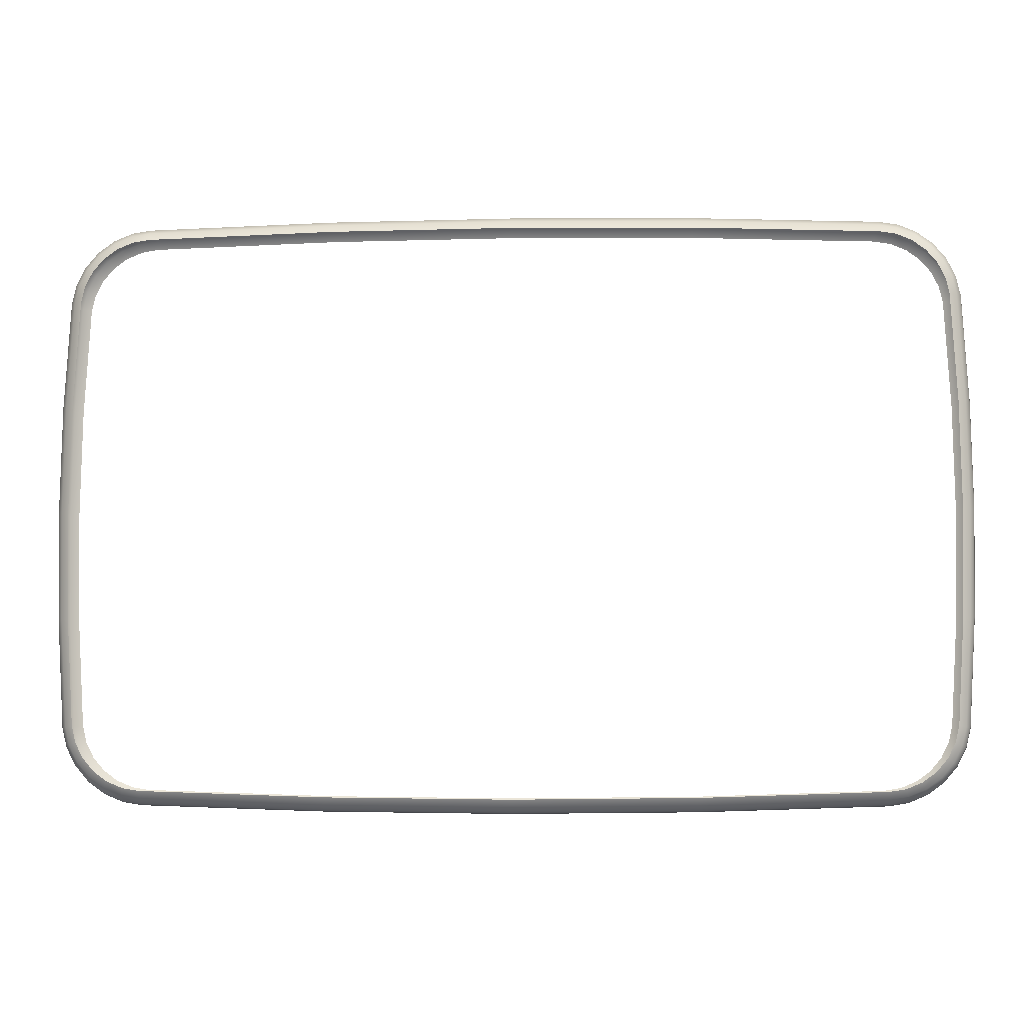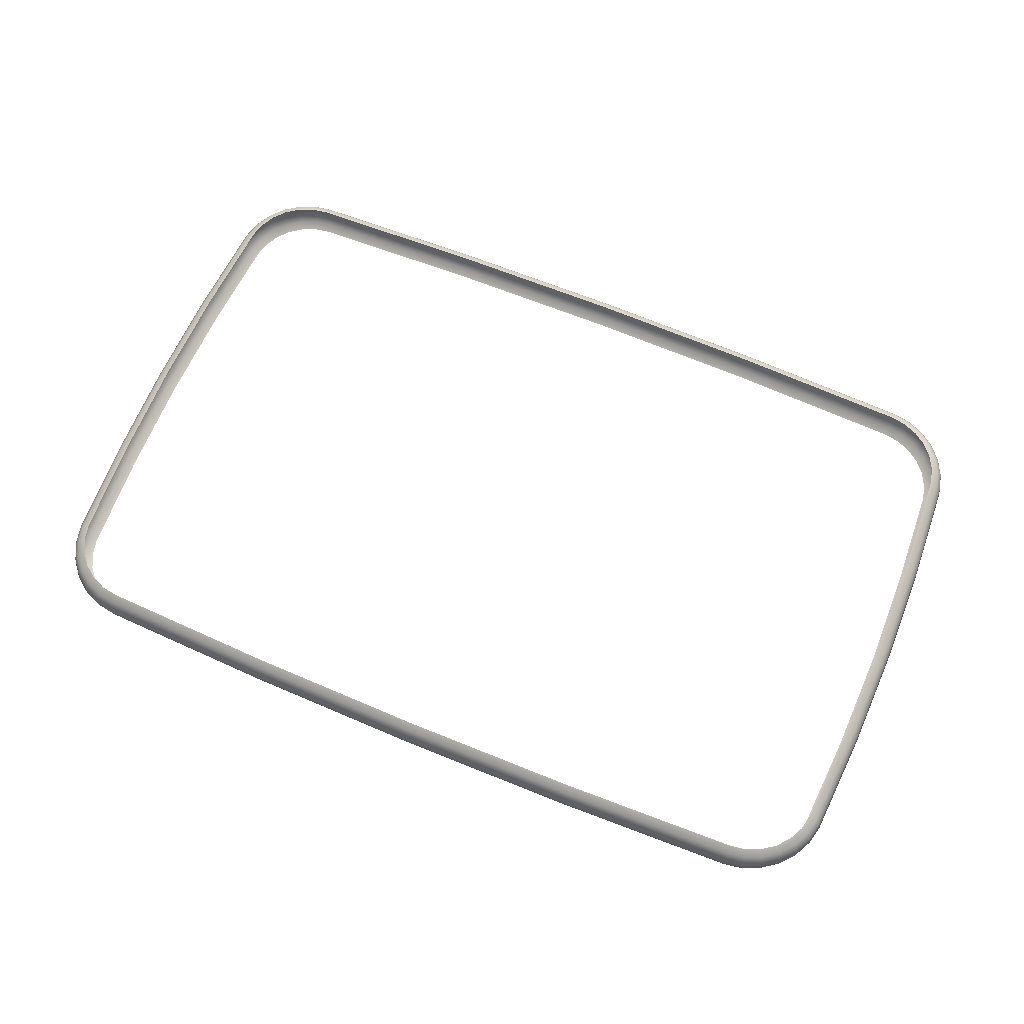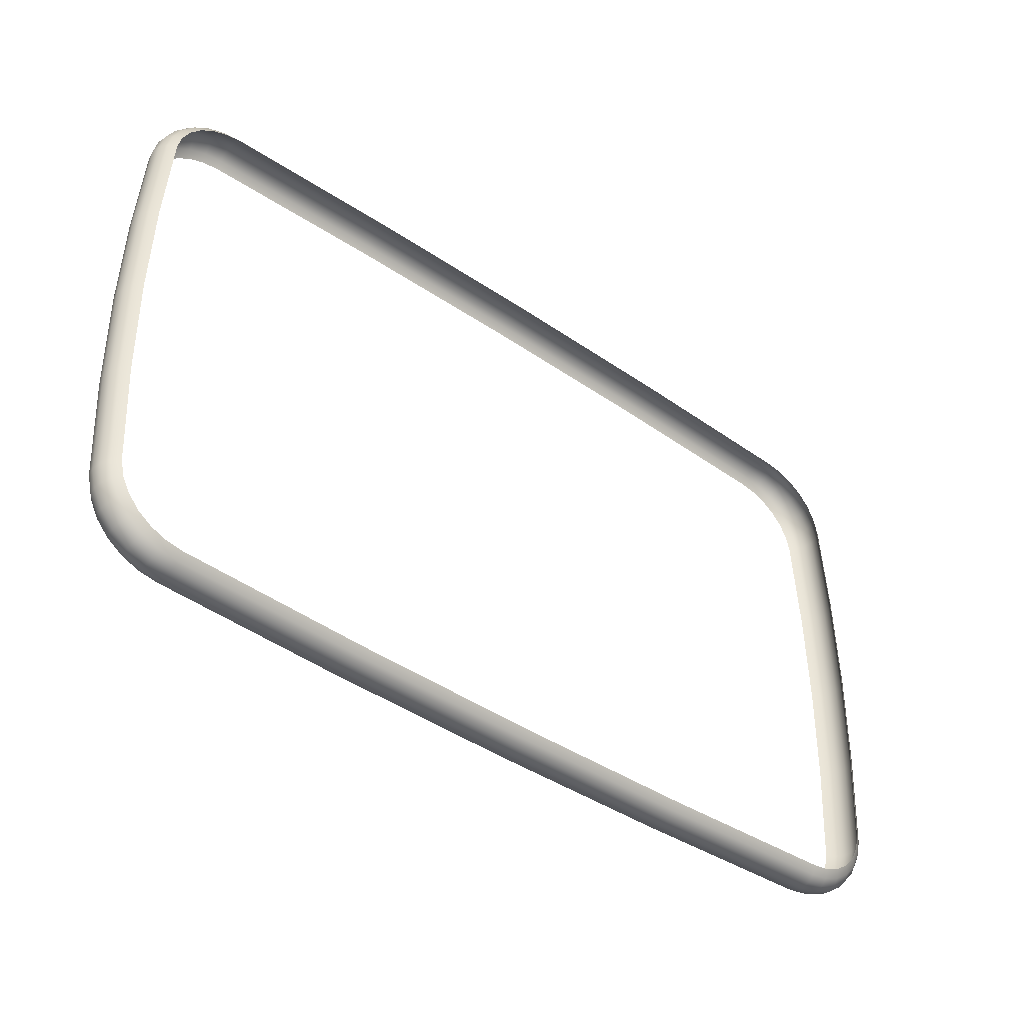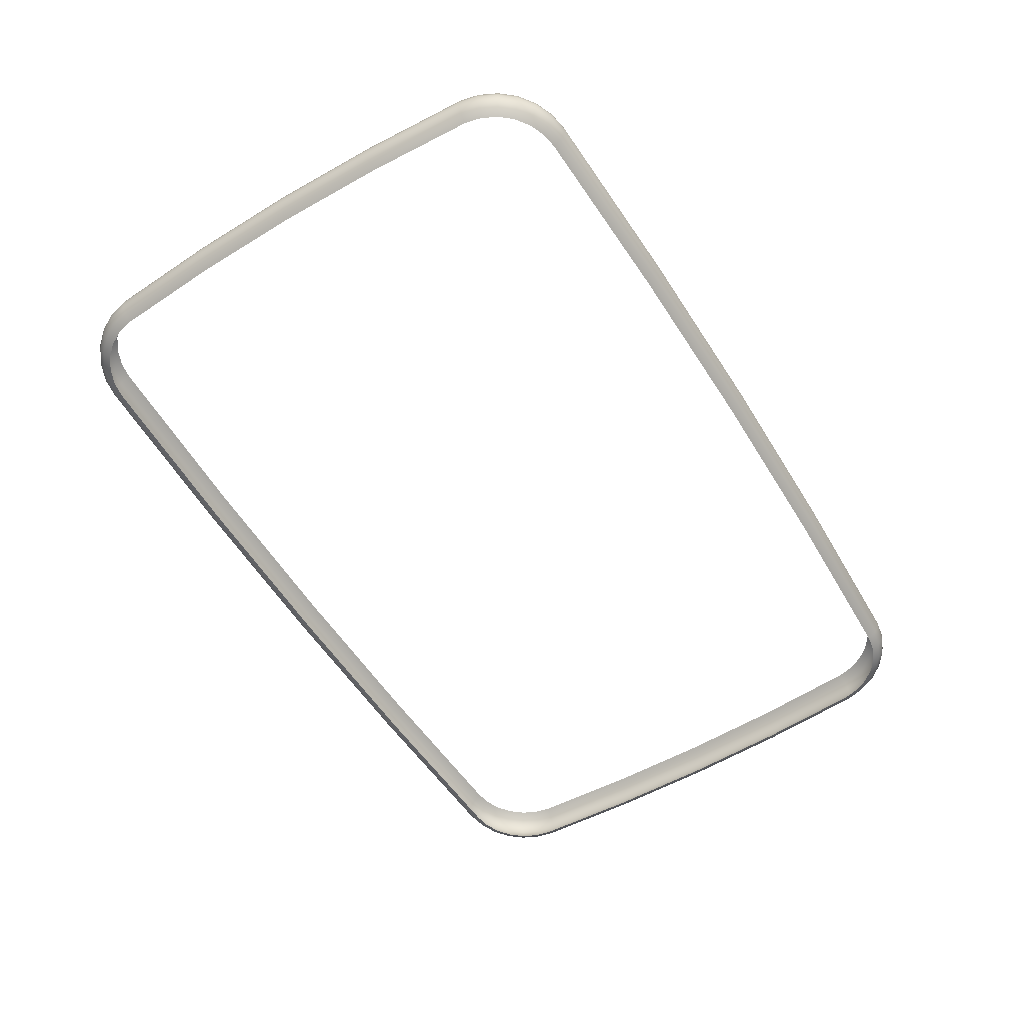
<metadata>
{"format":"obj","ext":"obj","renderer":"f3d","projection":"perspective","resolution":1024,"background":"white","views":[{"elev":-6.1,"azim":-177.1,"up":"+Y"},{"elev":65.6,"azim":22.9,"up":"+Z"},{"elev":-43.1,"azim":141.0,"up":"+Y"},{"elev":-56.6,"azim":121.7,"up":"+Z"}]}
</metadata>
<code>
o #ID31
v 0.8843 0.004925 0.03293
v 0.8954 -0.208 0.02254
v 0.8996 0.004925 0.02254
v 0.8801 -0.2074 0.03293
v 0.8827 -0.4221 0.02254
v 0.8675 -0.4199 0.03293
v 0.9099 0.004925 0.007116
v 0.9056 -0.2084 0.007116
v 0.8954 0.2179 0.02254
v 0.8801 0.2173 0.03293
v 0.8744 -0.4578 0.02254
v 0.8599 -0.4525 0.03293
v 0.8929 -0.4235 0.007116
v 0.9134 0.004925 -0.01103
v 0.9092 -0.2086 -0.01103
v 0.9056 0.2183 0.007116
v 0.8827 0.4319 0.02254
v 0.8675 0.4297 0.03293
v 0.8576 -0.4912 0.02254
v 0.8448 -0.4828 0.03293
v 0.8841 -0.4613 0.007116
v 0.8964 -0.424 -0.01103
v 0.9099 0.004925 -0.02918
v 0.9056 -0.2084 -0.02918
v 0.9092 0.2184 -0.01103
v 0.8929 0.4334 0.007116
v 0.8744 0.4676 0.02254
v 0.8599 0.4624 0.03293
v 0.8335 -0.5199 0.02254
v 0.823 -0.5086 0.03293
v 0.8662 -0.4969 0.007116
v 0.8875 -0.4625 -0.01103
v 0.8929 -0.4235 -0.02918
v 0.8996 0.004925 -0.04461
v 0.8954 -0.208 -0.04461
v 0.9056 0.2183 -0.02918
v 0.8964 0.4339 -0.01103
v 0.8841 0.4711 0.007116
v 0.8576 0.5011 0.02254
v 0.8448 0.4926 0.03293
v 0.8033 -0.542 0.02254
v 0.7957 -0.5286 0.03293
v 0.8405 -0.5274 0.007116
v 0.8692 -0.4989 -0.01103
v 0.8841 -0.4613 -0.02918
v 0.8827 -0.4221 -0.04461
v 0.8843 0.004925 -0.05499
v 0.8801 -0.2074 -0.05499
v 0.8954 0.2179 -0.04461
v 0.8929 0.4334 -0.02918
v 0.8875 0.4724 -0.01103
v 0.8662 0.5068 0.007116
v 0.8335 0.5297 0.02254
v 0.823 0.5184 0.03293
v 0.7688 -0.5565 0.02254
v 0.7646 -0.5417 0.03293
v 0.8084 -0.551 0.007116
v 0.843 -0.53 -0.01103
v 0.8662 -0.4969 -0.02918
v 0.8744 -0.4578 -0.04461
v 0.8675 -0.4199 -0.05499
v 0.8801 0.2173 -0.05499
v 0.8827 0.4319 -0.04461
v 0.8841 0.4711 -0.02918
v 0.8692 0.5087 -0.01103
v 0.8405 0.5372 0.007116
v 0.8033 0.5519 0.02254
v 0.7957 0.5385 0.03293
v 0.7331 -0.5624 0.02254
v 0.7316 -0.5471 0.03293
v 0.7717 -0.5664 0.007116
v 0.8102 -0.5541 -0.01103
v 0.8405 -0.5274 -0.02918
v 0.8576 -0.4912 -0.04461
v 0.8599 -0.4525 -0.05499
v 0.8675 0.4297 -0.05499
v 0.8744 0.4676 -0.04461
v 0.8662 0.5068 -0.02918
v 0.843 0.5399 -0.01103
v 0.8084 0.5608 0.007116
v 0.7688 0.5664 0.02254
v 0.7646 0.5516 0.03293
v 0.3657 -0.5744 0.02254
v 0.3654 -0.5591 0.03293
v 0.7341 -0.5725 0.007116
v 0.7727 -0.5699 -0.01103
v 0.8084 -0.551 -0.02918
v 0.8335 -0.5199 -0.04461
v 0.8448 -0.4828 -0.05499
v 0.8599 0.4624 -0.05499
v 0.8576 0.5011 -0.04461
v 0.8405 0.5372 -0.02918
v 0.8102 0.564 -0.01103
v 0.7717 0.5763 0.007116
v 0.7331 0.5722 0.02254
v 0.7316 0.5569 0.03293
v -0.000588 -0.5784 0.02254
v -0.000588 -0.5631 0.03293
v 0.366 -0.5846 0.007116
v 0.7344 -0.5761 -0.01103
v 0.7717 -0.5664 -0.02918
v 0.8033 -0.542 -0.04461
v 0.823 -0.5086 -0.05499
v 0.8448 0.4926 -0.05499
v 0.8335 0.5297 -0.04461
v 0.8084 0.5608 -0.02918
v 0.7727 0.5797 -0.01103
v 0.7341 0.5824 0.007116
v 0.3657 0.5842 0.02254
v 0.3654 0.5689 0.03293
v -0.3666 -0.5591 0.03293
v -0.3669 -0.5744 0.02254
v -0.000588 -0.5886 0.007116
v 0.366 -0.5882 -0.01103
v 0.7341 -0.5725 -0.02918
v 0.7688 -0.5565 -0.04461
v 0.7957 -0.5286 -0.05499
v 0.823 0.5184 -0.05499
v 0.8033 0.5519 -0.04461
v 0.7717 0.5763 -0.02918
v 0.7344 0.586 -0.01103
v 0.366 0.5945 0.007116
v -0.000588 0.5882 0.02254
v -0.000588 0.5729 0.03293
v -0.7328 -0.5471 0.03293
v -0.7343 -0.5624 0.02254
v -0.3671 -0.5846 0.007116
v -0.000588 -0.5922 -0.01103
v 0.366 -0.5846 -0.02918
v 0.7331 -0.5624 -0.04461
v 0.7646 -0.5417 -0.05499
v 0.7957 0.5385 -0.05499
v 0.7688 0.5664 -0.04461
v 0.7341 0.5824 -0.02918
v 0.366 0.598 -0.01103
v -0.000588 0.5985 0.007116
v -0.3669 0.5842 0.02254
v -0.3666 0.5689 0.03293
v -0.7658 -0.5417 0.03293
v -0.77 -0.5565 0.02254
v -0.7353 -0.5725 0.007116
v -0.3672 -0.5882 -0.01103
v -0.000588 -0.5886 -0.02918
v 0.3657 -0.5744 -0.04461
v 0.7316 -0.5471 -0.05499
v 0.7646 0.5516 -0.05499
v 0.7331 0.5722 -0.04461
v 0.366 0.5945 -0.02918
v -0.000588 0.602 -0.01103
v -0.3671 0.5945 0.007116
v -0.7328 0.5569 0.03293
v -0.7343 0.5722 0.02254
v -0.7969 -0.5286 0.03293
v -0.8045 -0.542 0.02254
v -0.7729 -0.5664 0.007116
v -0.7356 -0.5761 -0.01103
v -0.3671 -0.5846 -0.02918
v -0.000588 -0.5784 -0.04461
v 0.3654 -0.5591 -0.05499
v 0.7316 0.5569 -0.05499
v 0.3657 0.5842 -0.04461
v -0.000588 0.5985 -0.02918
v -0.3672 0.598 -0.01103
v -0.7353 0.5824 0.007116
v -0.7658 0.5516 0.03293
v -0.77 0.5664 0.02254
v -0.8241 -0.5086 0.03293
v -0.8347 -0.5199 0.02254
v -0.8096 -0.551 0.007116
v -0.7739 -0.5699 -0.01103
v -0.7353 -0.5725 -0.02918
v -0.3669 -0.5744 -0.04461
v -0.000588 -0.5631 -0.05499
v 0.3654 0.5689 -0.05499
v -0.000588 0.5882 -0.04461
v -0.3671 0.5945 -0.02918
v -0.7356 0.586 -0.01103
v -0.7729 0.5763 0.007116
v -0.7969 0.5385 0.03293
v -0.8045 0.5519 0.02254
v -0.8459 -0.4828 0.03293
v -0.8588 -0.4912 0.02254
v -0.8417 -0.5274 0.007116
v -0.8114 -0.5541 -0.01103
v -0.7729 -0.5664 -0.02918
v -0.7343 -0.5624 -0.04461
v -0.3666 -0.5591 -0.05499
v -0.000588 0.5729 -0.05499
v -0.3669 0.5842 -0.04461
v -0.7353 0.5824 -0.02918
v -0.7739 0.5797 -0.01103
v -0.8096 0.5608 0.007116
v -0.8241 0.5184 0.03293
v -0.8347 0.5297 0.02254
v -0.8611 -0.4525 0.03293
v -0.8756 -0.4578 0.02254
v -0.8674 -0.4969 0.007116
v -0.8442 -0.53 -0.01103
v -0.8096 -0.551 -0.02918
v -0.77 -0.5565 -0.04461
v -0.7328 -0.5471 -0.05499
v -0.3666 0.5689 -0.05499
v -0.7343 0.5722 -0.04461
v -0.7729 0.5763 -0.02918
v -0.8114 0.564 -0.01103
v -0.8417 0.5372 0.007116
v -0.8459 0.4926 0.03293
v -0.8588 0.5011 0.02254
v -0.8687 -0.4199 0.03293
v -0.8839 -0.4221 0.02254
v -0.8853 -0.4613 0.007116
v -0.8704 -0.4989 -0.01103
v -0.8417 -0.5274 -0.02918
v -0.8045 -0.542 -0.04461
v -0.7658 -0.5417 -0.05499
v -0.7328 0.5569 -0.05499
v -0.77 0.5664 -0.04461
v -0.8096 0.5608 -0.02918
v -0.8442 0.5399 -0.01103
v -0.8674 0.5068 0.007116
v -0.8611 0.4624 0.03293
v -0.8756 0.4676 0.02254
v -0.8813 -0.2074 0.03293
v -0.8966 -0.208 0.02254
v -0.894 -0.4235 0.007116
v -0.8886 -0.4625 -0.01103
v -0.8674 -0.4969 -0.02918
v -0.8347 -0.5199 -0.04461
v -0.7969 -0.5286 -0.05499
v -0.7658 0.5516 -0.05499
v -0.8045 0.5519 -0.04461
v -0.8417 0.5372 -0.02918
v -0.8704 0.5087 -0.01103
v -0.8853 0.4711 0.007116
v -0.8687 0.4297 0.03293
v -0.8839 0.4319 0.02254
v -0.8855 0.004925 0.03293
v -0.9008 0.004925 0.02254
v -0.9068 -0.2084 0.007116
v -0.8976 -0.424 -0.01103
v -0.8853 -0.4613 -0.02918
v -0.8588 -0.4912 -0.04461
v -0.8241 -0.5086 -0.05499
v -0.7969 0.5385 -0.05499
v -0.8347 0.5297 -0.04461
v -0.8674 0.5068 -0.02918
v -0.8886 0.4724 -0.01103
v -0.894 0.4334 0.007116
v -0.8813 0.2173 0.03293
v -0.8966 0.2179 0.02254
v -0.911 0.004925 0.007116
v -0.9104 -0.2086 -0.01103
v -0.894 -0.4235 -0.02918
v -0.8756 -0.4578 -0.04461
v -0.8459 -0.4828 -0.05499
v -0.8241 0.5184 -0.05499
v -0.8588 0.5011 -0.04461
v -0.8853 0.4711 -0.02918
v -0.8976 0.4339 -0.01103
v -0.9068 0.2183 0.007116
v -0.9146 0.004925 -0.01103
v -0.9068 -0.2084 -0.02918
v -0.8839 -0.4221 -0.04461
v -0.8611 -0.4525 -0.05499
v -0.8459 0.4926 -0.05499
v -0.8756 0.4676 -0.04461
v -0.894 0.4334 -0.02918
v -0.9104 0.2184 -0.01103
v -0.911 0.004925 -0.02918
v -0.8966 -0.208 -0.04461
v -0.8687 -0.4199 -0.05499
v -0.8611 0.4624 -0.05499
v -0.8839 0.4319 -0.04461
v -0.9068 0.2183 -0.02918
v -0.9008 0.004925 -0.04461
v -0.8813 -0.2074 -0.05499
v -0.8687 0.4297 -0.05499
v -0.8966 0.2179 -0.04461
v -0.8855 0.004925 -0.05499
v -0.8813 0.2173 -0.05499
f 1 2 3
f 2 1 4
f 4 5 2
f 5 4 6
f 2 7 3
f 7 2 8
f 9 1 3
f 1 9 10
f 6 11 5
f 11 6 12
f 5 8 2
f 8 5 13
f 8 14 7
f 14 8 15
f 9 7 16
f 7 9 3
f 17 10 9
f 10 17 18
f 12 19 11
f 19 12 20
f 11 13 5
f 13 11 21
f 13 15 8
f 15 13 22
f 15 23 14
f 23 15 24
f 16 14 25
f 14 16 7
f 17 16 26
f 16 17 9
f 27 18 17
f 18 27 28
f 20 29 19
f 29 20 30
f 19 21 11
f 21 19 31
f 21 22 13
f 22 21 32
f 15 33 24
f 33 15 22
f 24 34 23
f 34 24 35
f 14 36 25
f 36 14 23
f 26 25 37
f 25 26 16
f 27 26 38
f 26 27 17
f 39 28 27
f 28 39 40
f 30 41 29
f 41 30 42
f 29 31 19
f 31 29 43
f 31 32 21
f 32 31 44
f 22 45 33
f 45 22 32
f 24 46 35
f 46 24 33
f 35 47 34
f 47 35 48
f 23 49 36
f 49 23 34
f 25 50 37
f 50 25 36
f 38 37 51
f 37 38 26
f 39 38 52
f 38 39 27
f 53 40 39
f 40 53 54
f 42 55 41
f 55 42 56
f 29 57 43
f 57 29 41
f 43 44 31
f 44 43 58
f 32 59 45
f 59 32 44
f 33 60 46
f 60 33 45
f 46 48 35
f 48 46 61
f 47 49 34
f 49 47 62
f 36 63 50
f 63 36 49
f 37 64 51
f 64 37 50
f 52 51 65
f 51 52 38
f 53 52 66
f 52 53 39
f 67 54 53
f 54 67 68
f 56 69 55
f 69 56 70
f 41 71 57
f 71 41 55
f 43 72 58
f 72 43 57
f 44 73 59
f 73 44 58
f 45 74 60
f 74 45 59
f 60 61 46
f 61 60 75
f 62 63 49
f 63 62 76
f 50 77 64
f 77 50 63
f 51 78 65
f 78 51 64
f 66 65 79
f 65 66 52
f 67 66 80
f 66 67 53
f 81 68 67
f 68 81 82
f 70 83 69
f 83 70 84
f 55 85 71
f 85 55 69
f 57 86 72
f 86 57 71
f 58 87 73
f 87 58 72
f 59 88 74
f 88 59 73
f 74 75 60
f 75 74 89
f 76 77 63
f 77 76 90
f 64 91 78
f 91 64 77
f 65 92 79
f 92 65 78
f 80 79 93
f 79 80 66
f 81 80 94
f 80 81 67
f 95 82 81
f 82 95 96
f 84 97 83
f 97 84 98
f 69 99 85
f 99 69 83
f 71 100 86
f 100 71 85
f 72 101 87
f 101 72 86
f 73 102 88
f 102 73 87
f 88 89 74
f 89 88 103
f 90 91 77
f 91 90 104
f 78 105 92
f 105 78 91
f 93 92 106
f 92 93 79
f 94 93 107
f 93 94 80
f 95 94 108
f 94 95 81
f 109 96 95
f 96 109 110
f 111 97 98
f 97 111 112
f 83 113 99
f 113 83 97
f 85 114 100
f 114 85 99
f 86 115 101
f 115 86 100
f 87 116 102
f 116 87 101
f 102 103 88
f 103 102 117
f 104 105 91
f 105 104 118
f 106 105 119
f 105 106 92
f 107 106 120
f 106 107 93
f 108 107 121
f 107 108 94
f 109 108 122
f 108 109 95
f 123 110 109
f 110 123 124
f 125 112 111
f 112 125 126
f 97 127 113
f 127 97 112
f 99 128 114
f 128 99 113
f 100 129 115
f 129 100 114
f 101 130 116
f 130 101 115
f 116 117 102
f 117 116 131
f 118 119 105
f 119 118 132
f 120 119 133
f 119 120 106
f 121 120 134
f 120 121 107
f 122 121 135
f 121 122 108
f 123 122 136
f 122 123 109
f 137 124 123
f 124 137 138
f 139 126 125
f 126 139 140
f 112 141 127
f 141 112 126
f 113 142 128
f 142 113 127
f 114 143 129
f 143 114 128
f 115 144 130
f 144 115 129
f 130 131 116
f 131 130 145
f 132 133 119
f 133 132 146
f 134 133 147
f 133 134 120
f 135 134 148
f 134 135 121
f 136 135 149
f 135 136 122
f 137 136 150
f 136 137 123
f 137 151 138
f 151 137 152
f 153 140 139
f 140 153 154
f 126 155 141
f 155 126 140
f 127 156 142
f 156 127 141
f 128 157 143
f 157 128 142
f 129 158 144
f 158 129 143
f 144 145 130
f 145 144 159
f 146 147 133
f 147 146 160
f 148 147 161
f 147 148 134
f 149 148 162
f 148 149 135
f 150 149 163
f 149 150 136
f 152 150 164
f 150 152 137
f 152 165 151
f 165 152 166
f 167 154 153
f 154 167 168
f 140 169 155
f 169 140 154
f 141 170 156
f 170 141 155
f 142 171 157
f 171 142 156
f 143 172 158
f 172 143 157
f 158 159 144
f 159 158 173
f 160 161 147
f 161 160 174
f 162 161 175
f 161 162 148
f 163 162 176
f 162 163 149
f 164 163 177
f 163 164 150
f 166 164 178
f 164 166 152
f 166 179 165
f 179 166 180
f 181 168 167
f 168 181 182
f 154 183 169
f 183 154 168
f 155 184 170
f 184 155 169
f 156 185 171
f 185 156 170
f 157 186 172
f 186 157 171
f 172 173 158
f 173 172 187
f 174 175 161
f 175 174 188
f 176 175 189
f 175 176 162
f 177 176 190
f 176 177 163
f 178 177 191
f 177 178 164
f 180 178 192
f 178 180 166
f 180 193 179
f 193 180 194
f 195 182 181
f 182 195 196
f 197 168 182
f 168 197 183
f 169 198 184
f 198 169 183
f 170 199 185
f 199 170 184
f 171 200 186
f 200 171 185
f 172 201 187
f 201 172 186
f 202 175 188
f 175 202 189
f 190 189 203
f 189 190 176
f 191 190 204
f 190 191 177
f 192 191 205
f 191 192 178
f 194 192 206
f 192 194 180
f 194 207 193
f 207 194 208
f 209 196 195
f 196 209 210
f 211 182 196
f 182 211 197
f 212 183 197
f 183 212 198
f 184 213 199
f 213 184 198
f 185 214 200
f 214 185 199
f 186 215 201
f 215 186 200
f 216 189 202
f 189 216 203
f 204 203 217
f 203 204 190
f 205 204 218
f 204 205 191
f 206 205 219
f 205 206 192
f 220 194 206
f 194 220 208
f 208 221 207
f 221 208 222
f 223 210 209
f 210 223 224
f 225 196 210
f 196 225 211
f 226 197 211
f 197 226 212
f 213 212 227
f 212 213 198
f 199 228 214
f 228 199 213
f 200 229 215
f 229 200 214
f 230 203 216
f 203 230 217
f 218 217 231
f 217 218 204
f 219 218 232
f 218 219 205
f 233 206 219
f 206 233 220
f 234 208 220
f 208 234 222
f 222 235 221
f 235 222 236
f 237 224 223
f 224 237 238
f 239 210 224
f 210 239 225
f 240 211 225
f 211 240 226
f 227 226 241
f 226 227 212
f 228 227 242
f 227 228 213
f 214 243 229
f 243 214 228
f 244 217 230
f 217 244 231
f 232 231 245
f 231 232 218
f 232 233 219
f 233 232 246
f 247 220 233
f 220 247 234
f 248 222 234
f 222 248 236
f 236 249 235
f 249 236 250
f 250 237 249
f 237 250 238
f 239 238 251
f 238 239 224
f 252 225 239
f 225 252 240
f 241 240 253
f 240 241 226
f 242 241 254
f 241 242 227
f 228 255 243
f 255 228 242
f 256 231 244
f 231 256 245
f 245 246 232
f 246 245 257
f 246 247 233
f 247 246 258
f 259 234 247
f 234 259 248
f 260 236 248
f 236 260 250
f 251 250 260
f 250 251 238
f 252 251 261
f 251 252 239
f 253 252 262
f 252 253 240
f 254 253 263
f 253 254 241
f 242 264 255
f 264 242 254
f 265 245 256
f 245 265 257
f 257 258 246
f 258 257 266
f 258 259 247
f 259 258 267
f 268 248 259
f 248 268 260
f 261 260 268
f 260 261 251
f 262 261 269
f 261 262 252
f 263 262 270
f 262 263 253
f 254 271 264
f 271 254 263
f 272 257 265
f 257 272 266
f 266 267 258
f 267 266 273
f 267 268 259
f 268 267 274
f 274 261 268
f 261 274 269
f 270 269 275
f 269 270 262
f 263 276 271
f 276 263 270
f 277 266 272
f 266 277 273
f 273 274 267
f 274 273 278
f 278 269 274
f 269 278 275
f 270 279 276
f 279 270 275
f 280 273 277
f 273 280 278
f 279 278 280
f 278 279 275

</code>
